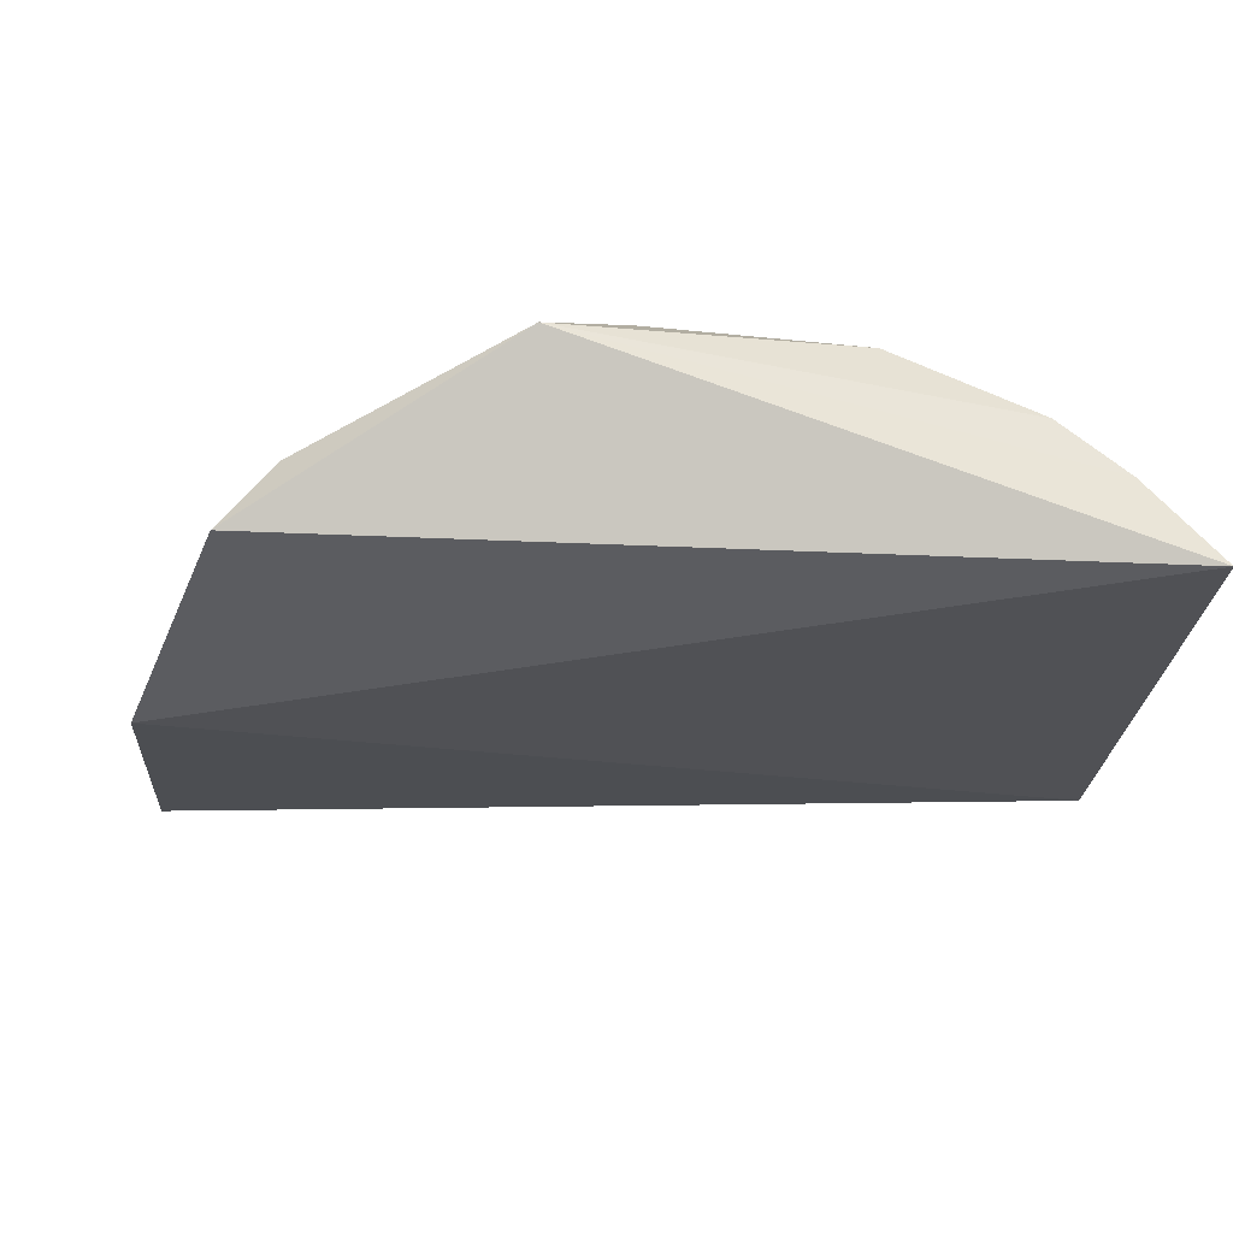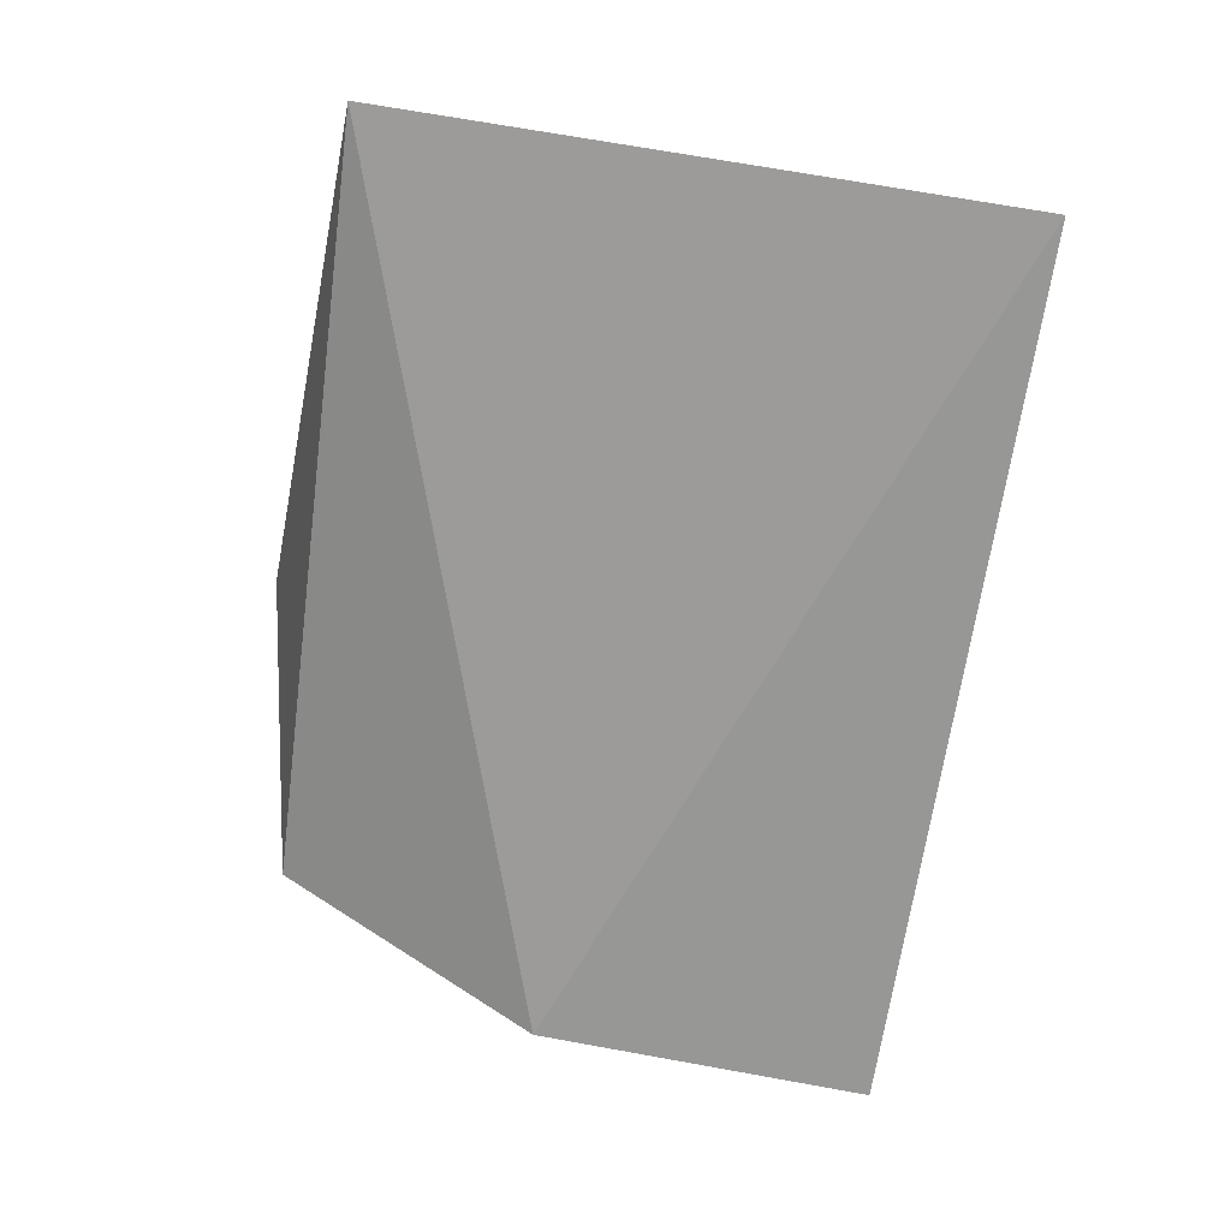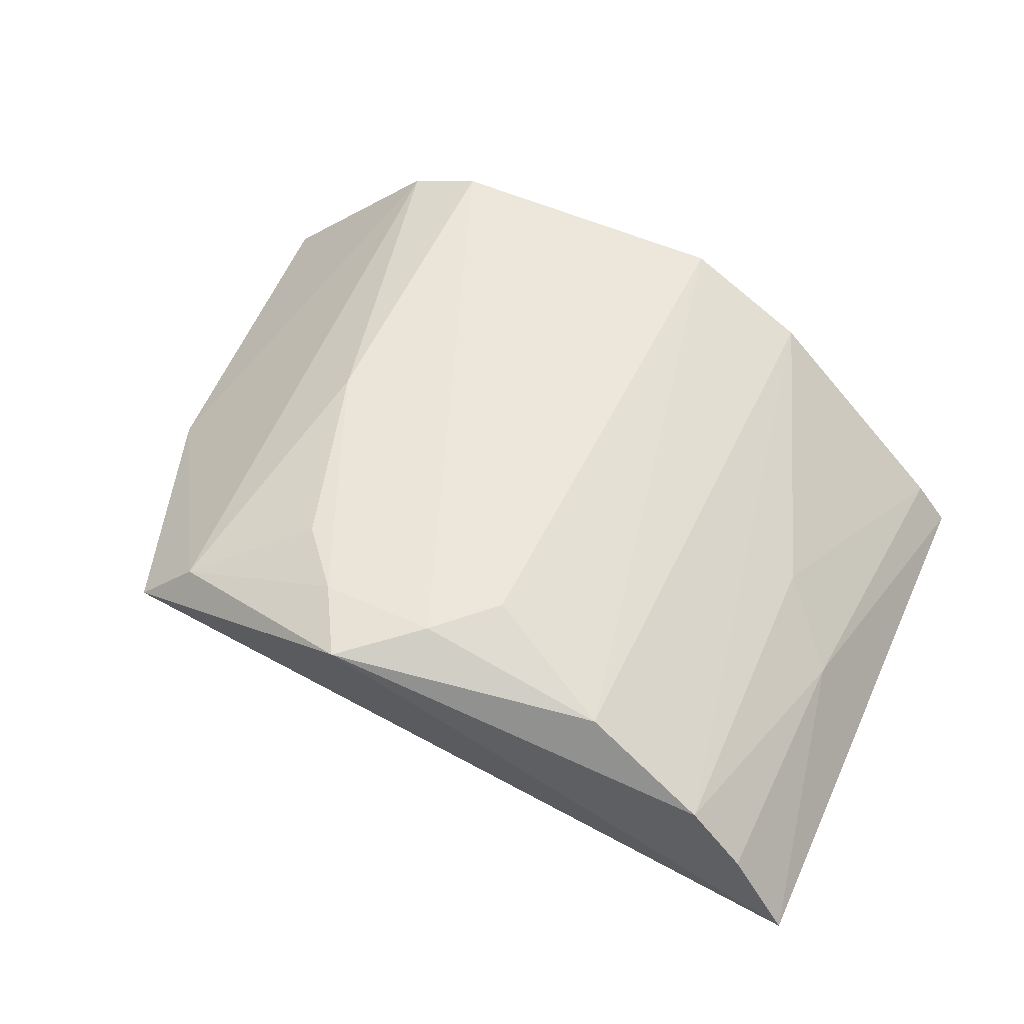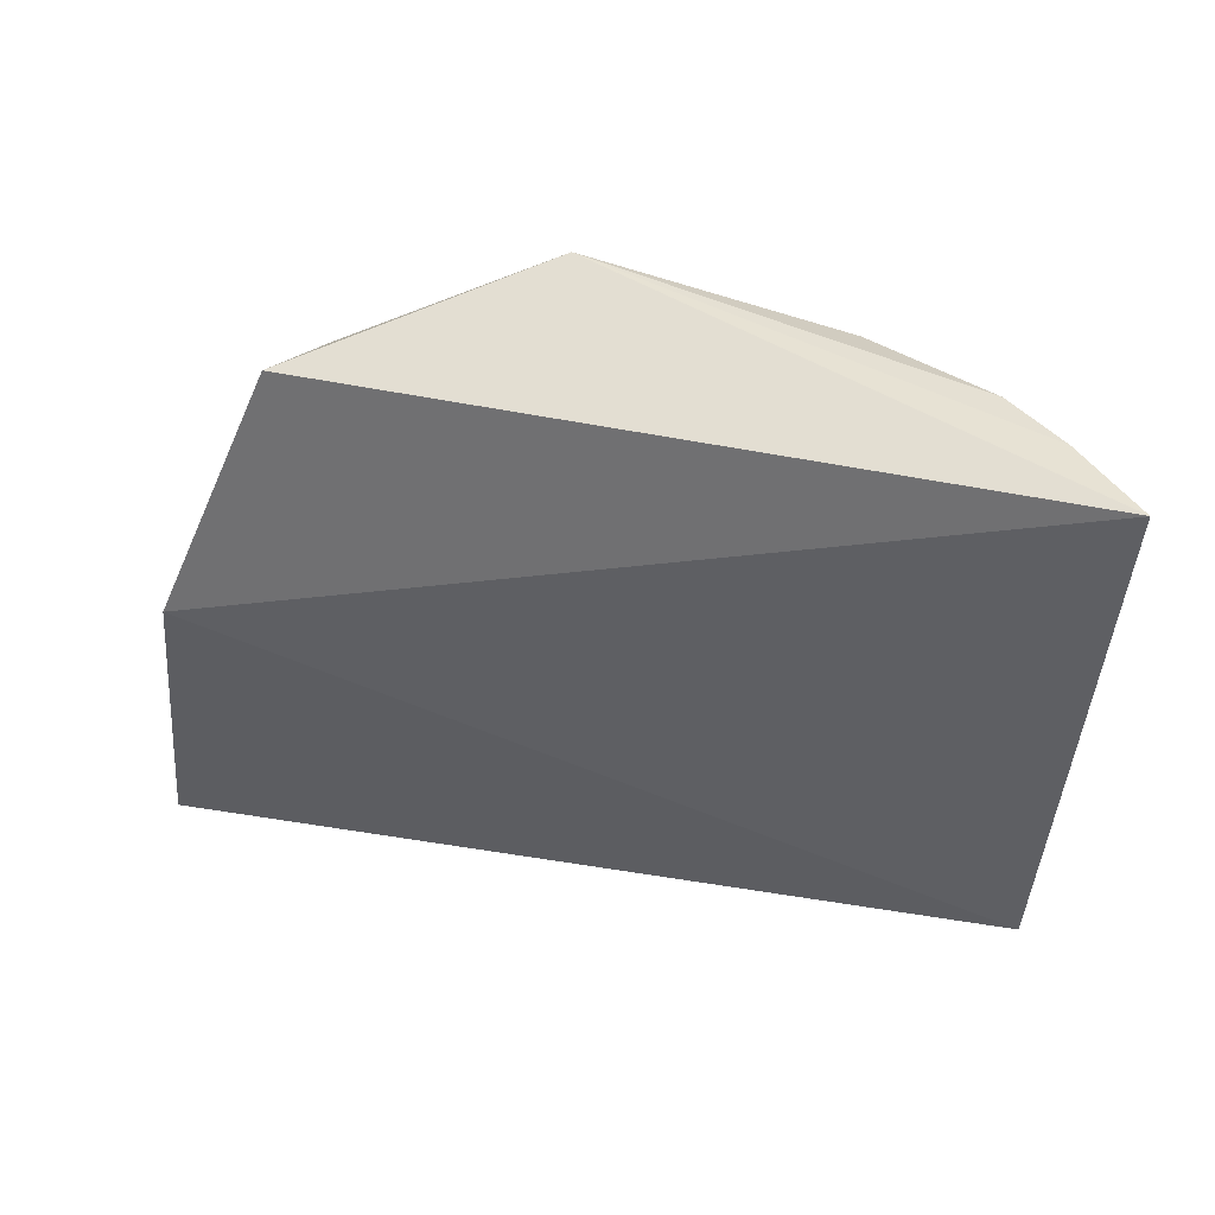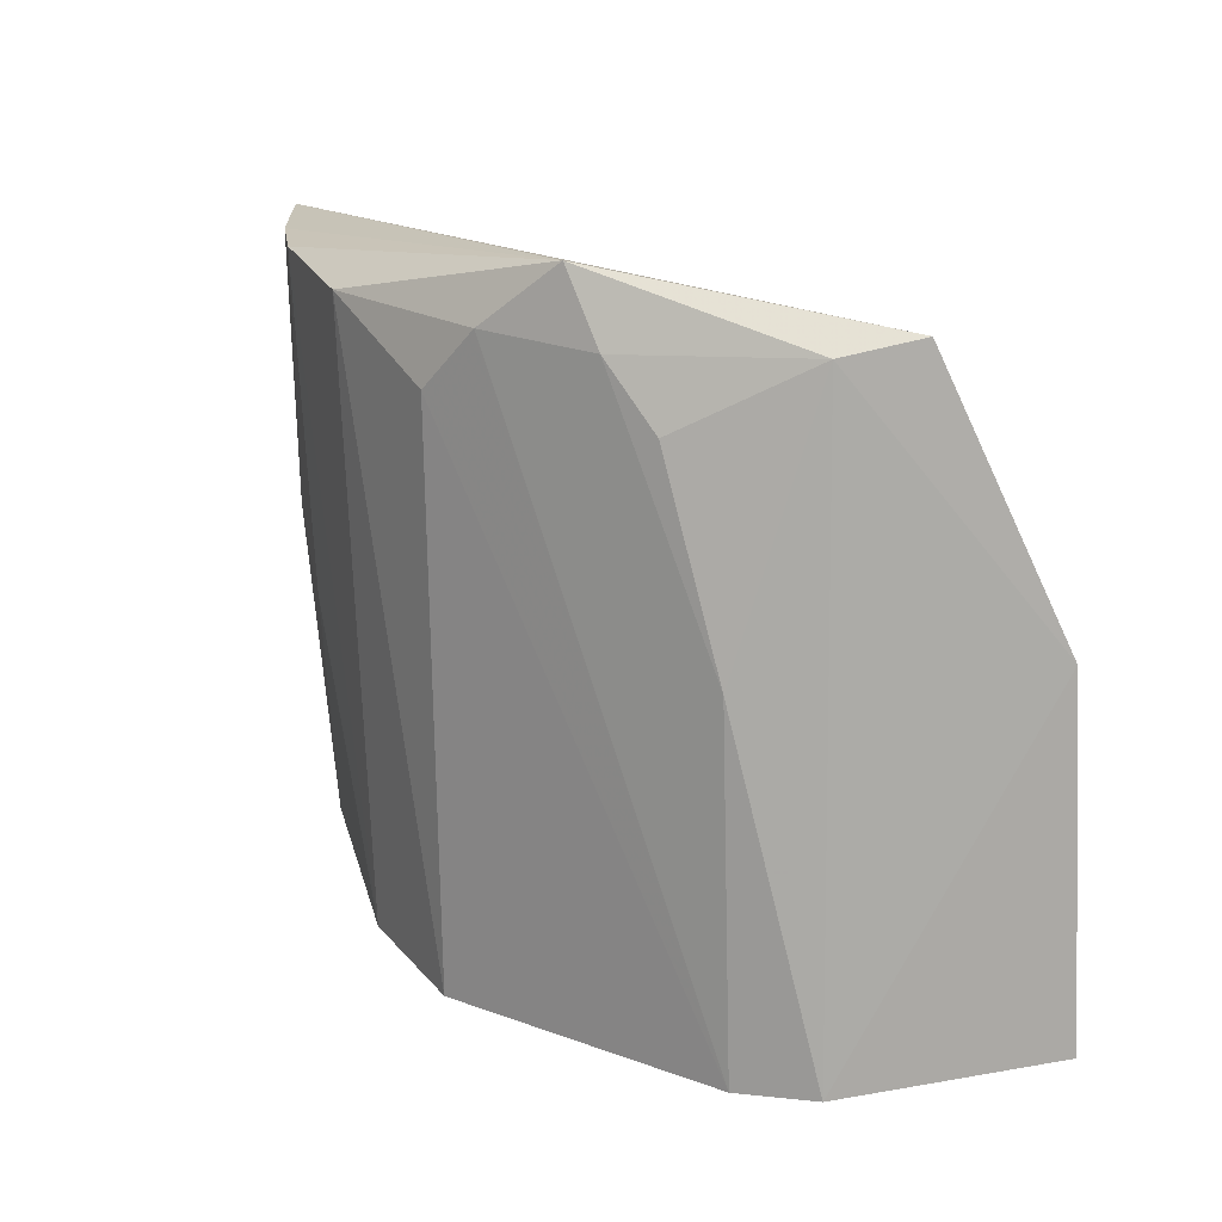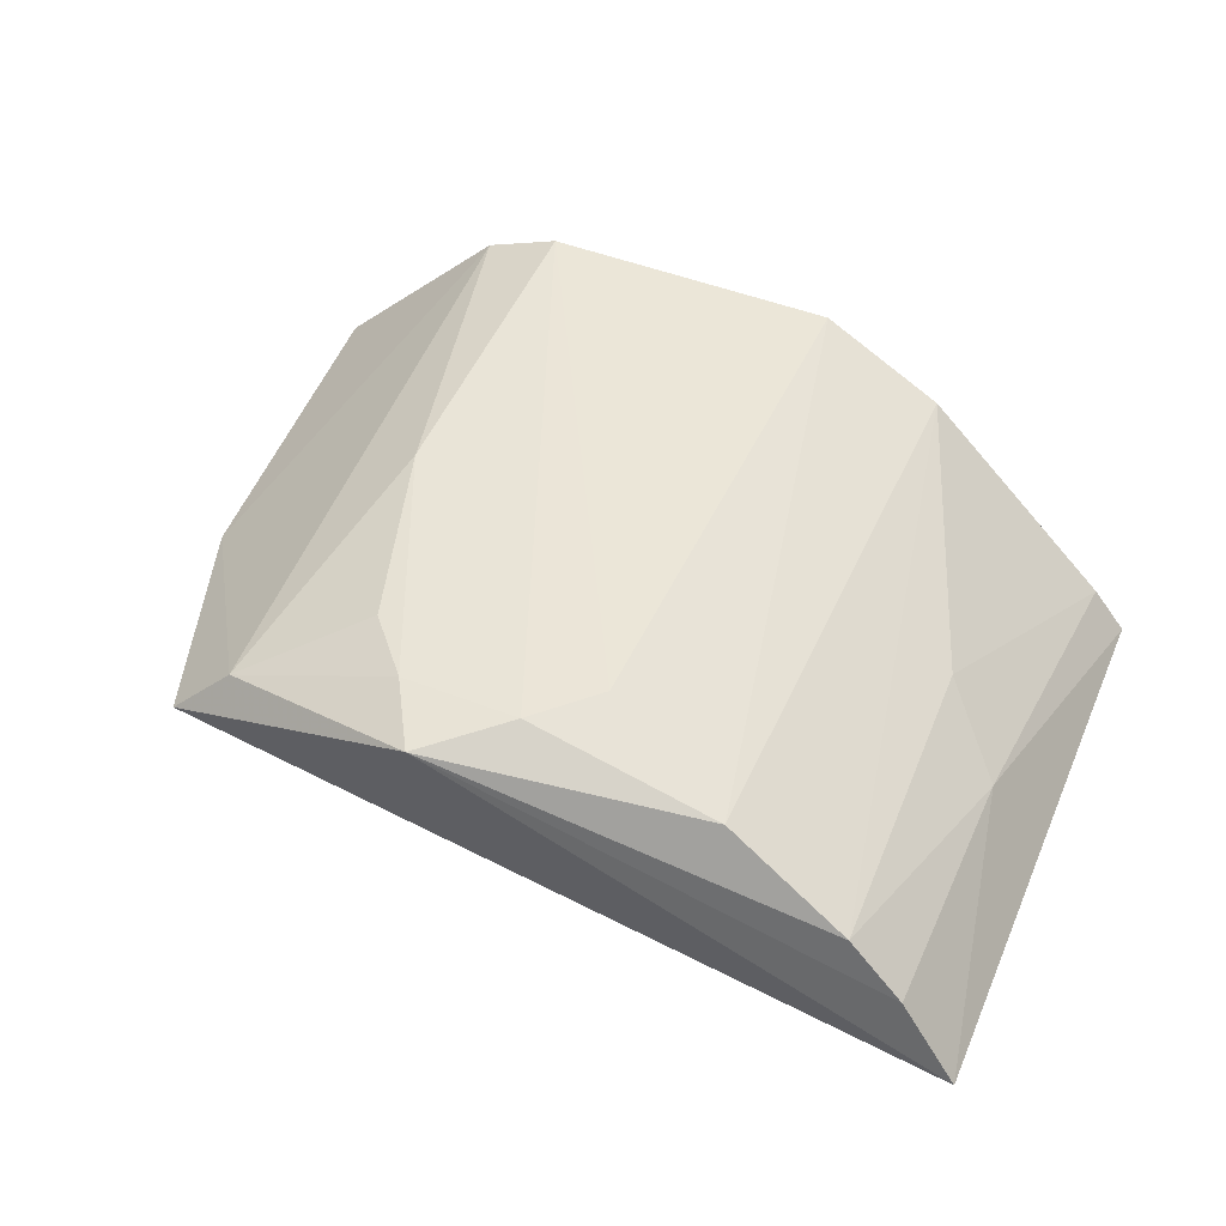
<metadata>
{"format":"obj","ext":"obj","renderer":"f3d","projection":"perspective","resolution":1024,"background":"white","views":[{"elev":71.2,"azim":-9.5,"up":"+Z"},{"elev":-76.7,"azim":82.7,"up":"+Y"},{"elev":50.8,"azim":25.6,"up":"+Y"},{"elev":-40.0,"azim":-1.1,"up":"+Y"},{"elev":20.2,"azim":-147.0,"up":"+Z"},{"elev":44.6,"azim":23.9,"up":"+Y"}]}
</metadata>
<code>
v 0.07602 0.0643 0.4014
v 0.07236 0.06073 0.2657
v 0.02306 0.1111 0.266
v -0.03979 0.1237 0.3979
v -0.1146 0.08593 0.3445
v 0.0265 0.1138 0.3989
v 0.06304 0.08196 0.342
v -0.08984 0.09813 0.4025
v -0.1209 0.08957 0.2701
v -0.003895 0.1248 0.2642
v 0.06502 0.07073 0.2666
v 0.05233 0.09548 0.4007
v -0.03084 0.1217 0.4128
v -0.08579 0.1211 0.2654
v 0.04858 0.09509 0.3281
v 0.06379 0.08271 0.4008
v -0.07726 0.1098 0.3994
v -0.001954 0.1247 0.3862
v -0.06939 0.1266 0.2647
v -0.06563 0.1244 0.3411
v -0.01399 0.1247 0.3992
v -0.05135 0.1232 0.3847
f 5 2 1
f 7 1 2
f 8 5 1
f 9 2 5
f 10 6 3
f 10 3 2
f 11 7 2
f 11 2 3
f 12 3 6
f 13 12 6
f 13 8 1
f 14 2 9
f 14 9 5
f 15 11 3
f 15 7 11
f 15 12 7
f 15 3 12
f 16 1 7
f 16 7 12
f 16 13 1
f 16 12 13
f 17 13 4
f 17 8 13
f 17 14 5
f 17 5 8
f 18 6 10
f 19 10 2
f 19 2 14
f 19 18 10
f 20 14 17
f 20 19 14
f 21 4 13
f 21 13 6
f 21 6 18
f 21 18 19
f 21 20 4
f 21 19 20
f 22 20 17
f 22 17 4
f 22 4 20

</code>
